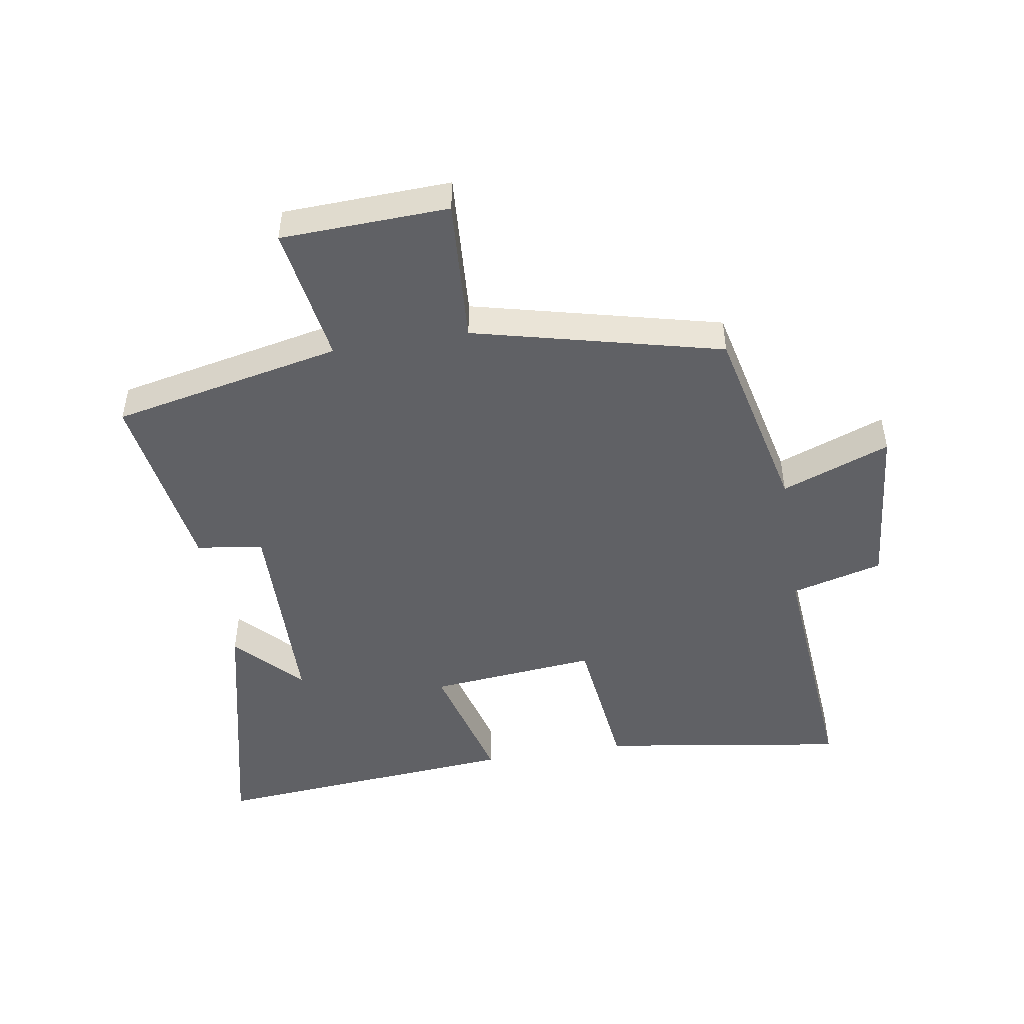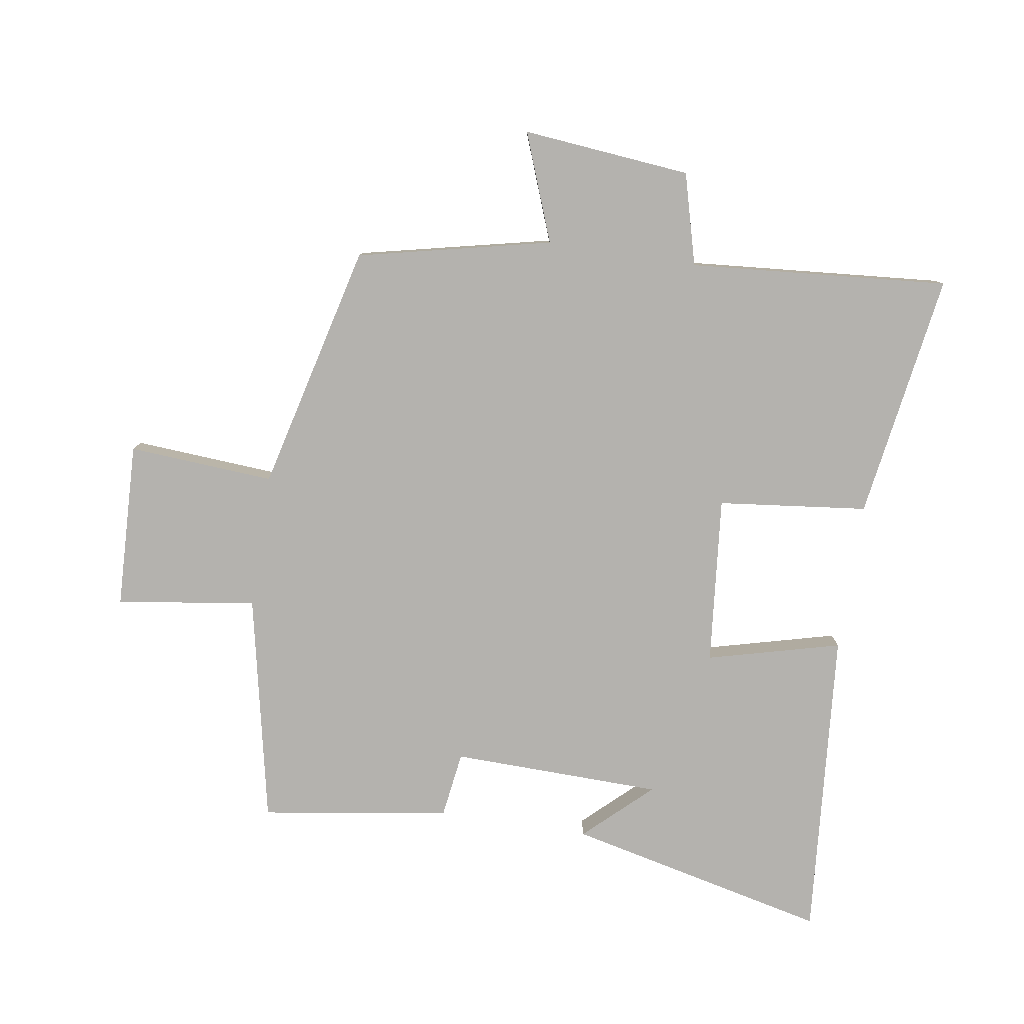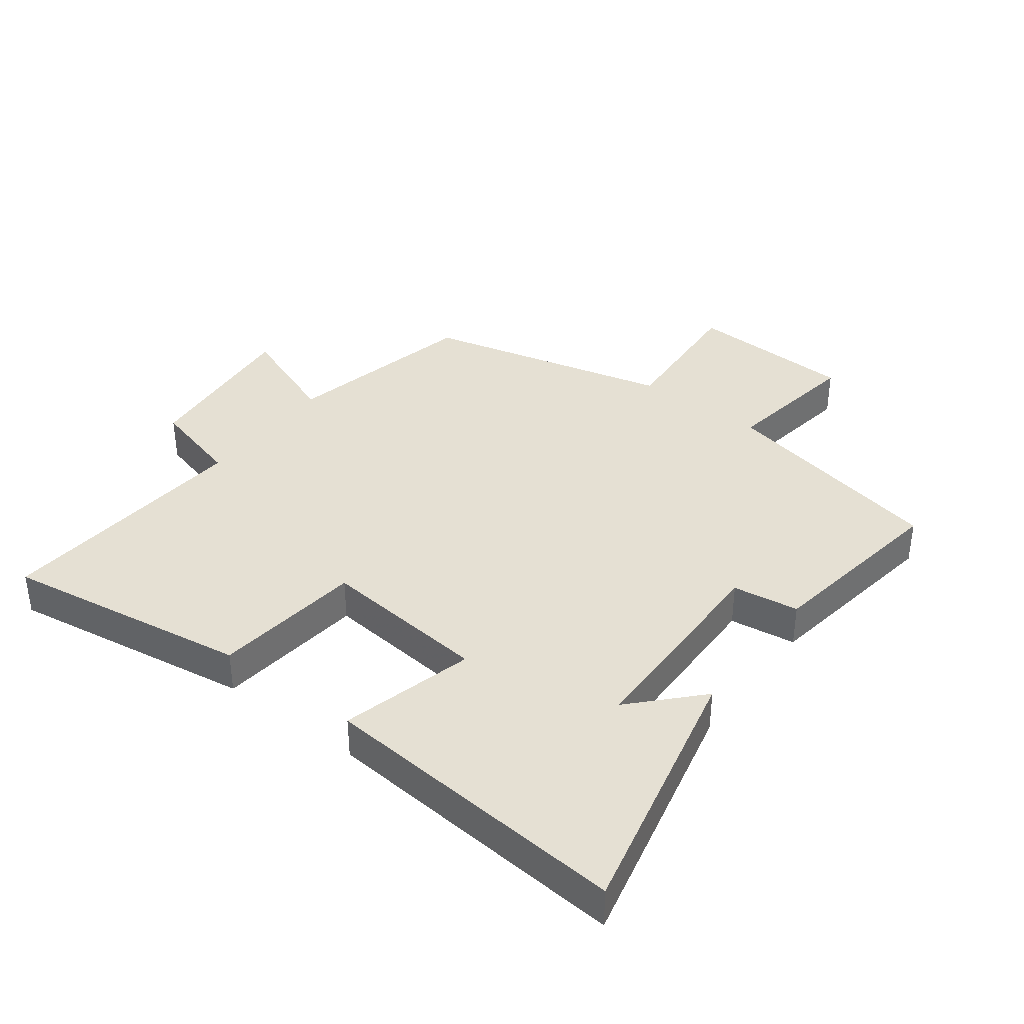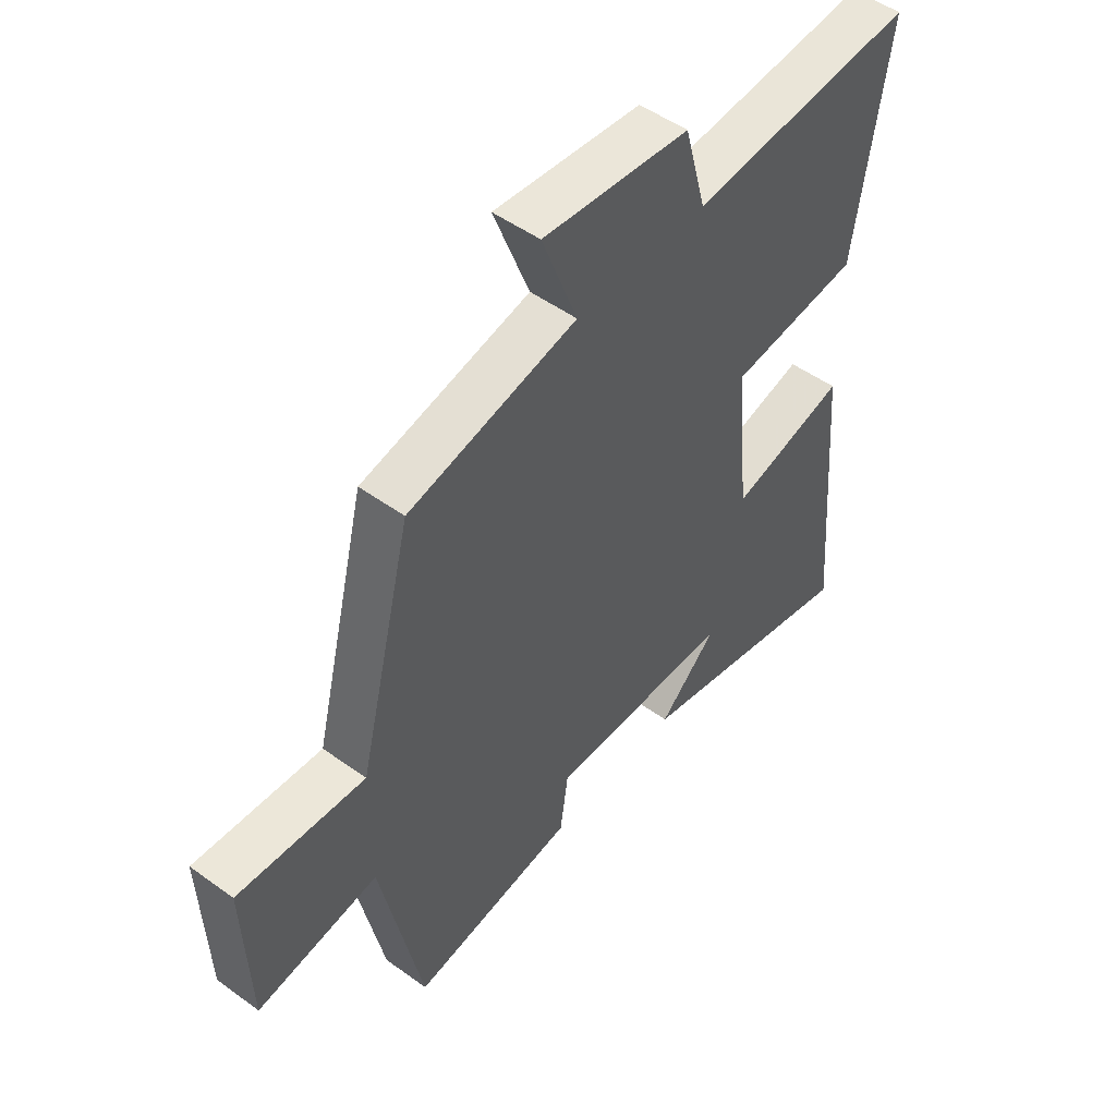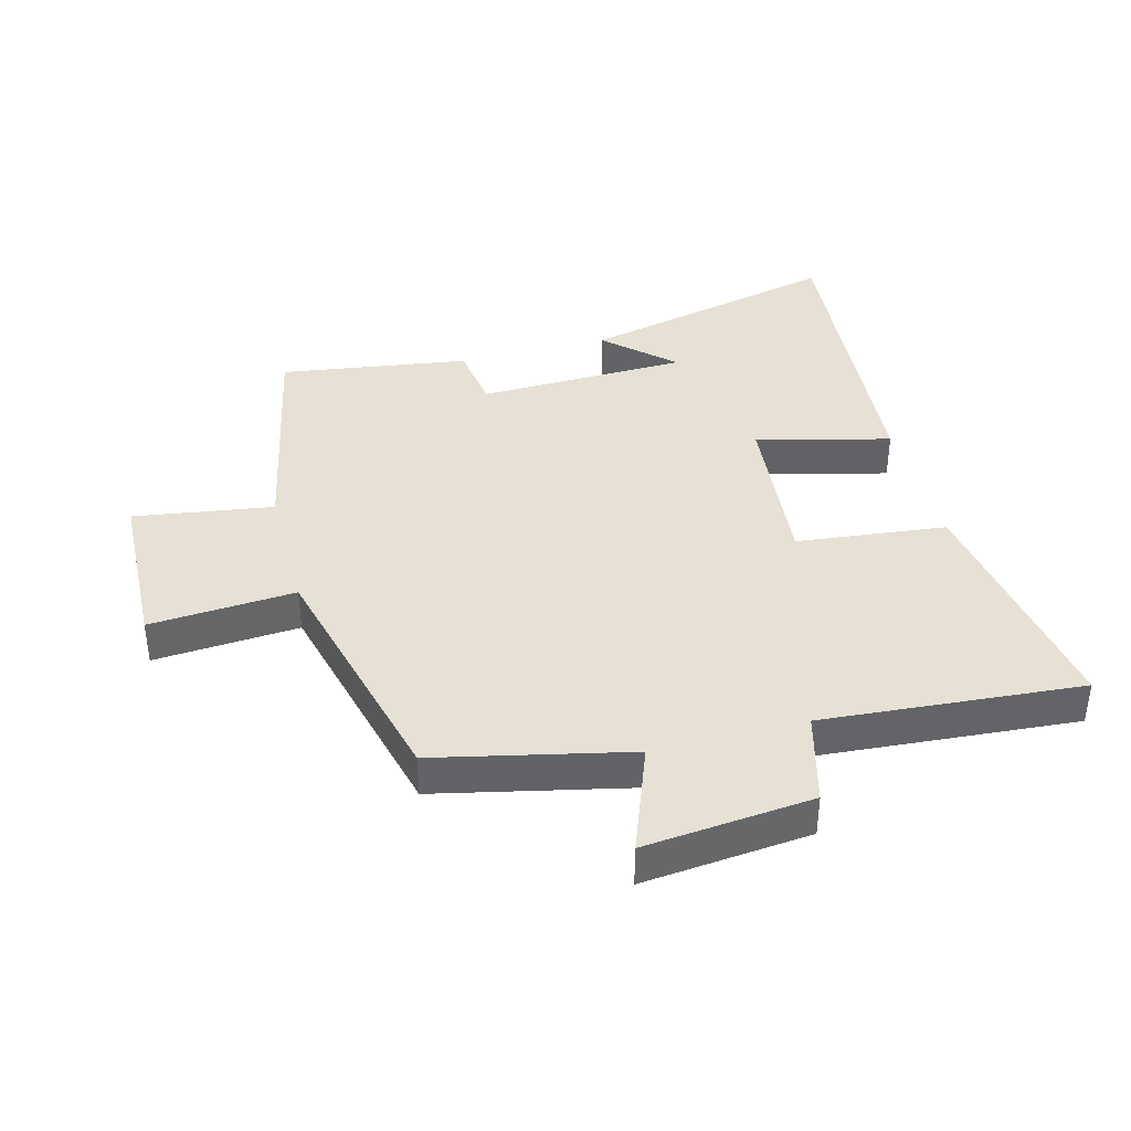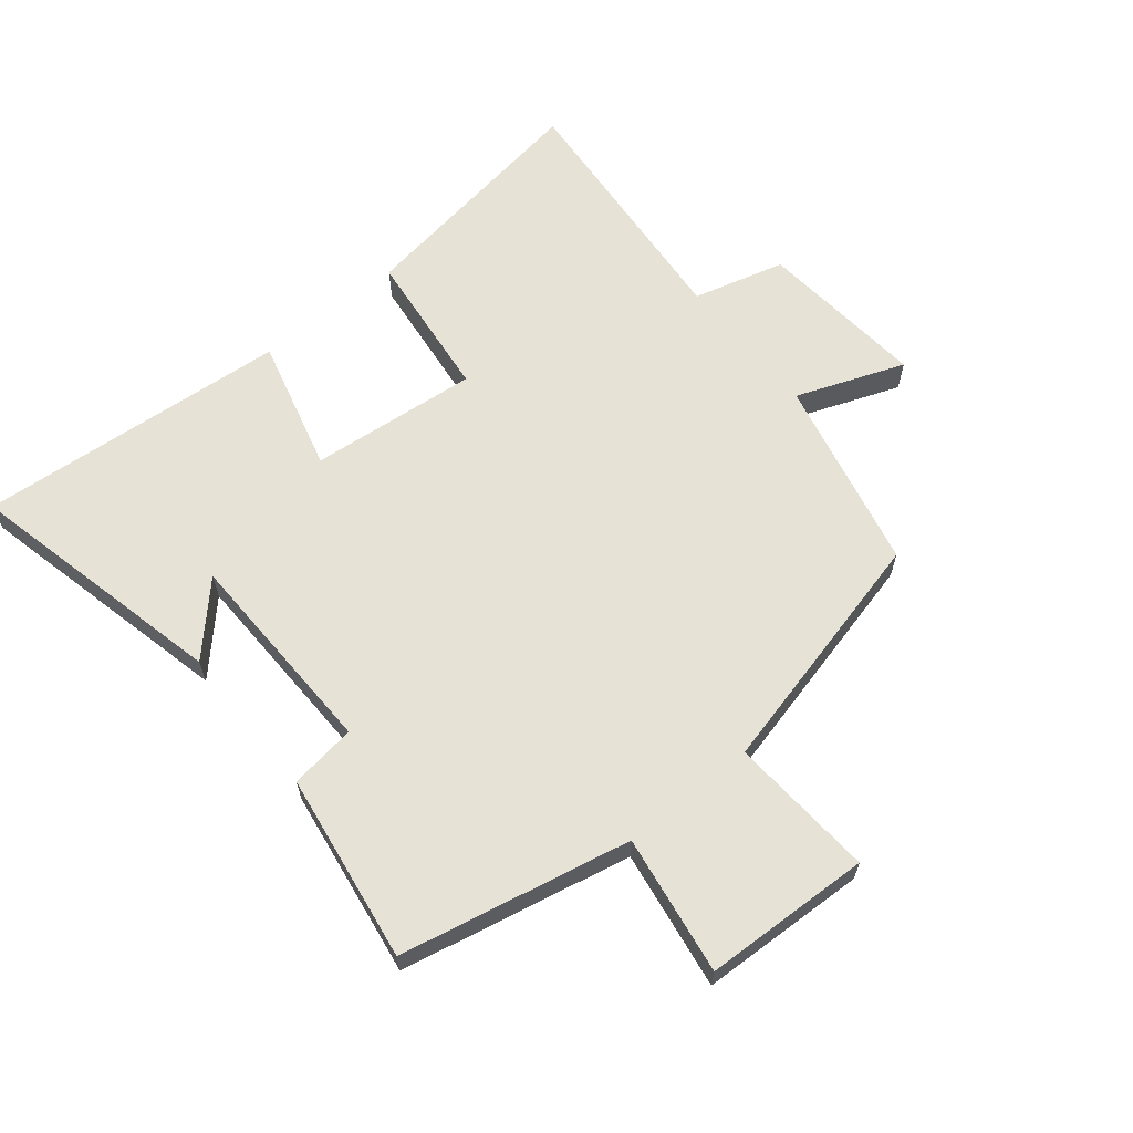
<metadata>
{"format":"obj","ext":"obj","renderer":"f3d","projection":"perspective","resolution":1024,"background":"white","views":[{"elev":-47.8,"azim":-80.6,"up":"+Y"},{"elev":-79.7,"azim":-8.8,"up":"+Y"},{"elev":37.9,"azim":127.2,"up":"+Y"},{"elev":50.0,"azim":-51.4,"up":"+Z"},{"elev":39.3,"azim":-14.9,"up":"+Y"},{"elev":63.4,"azim":-129.1,"up":"+Y"}]}
</metadata>
<code>
v 0.541 0.07 -0.597
v 0.123 0.07 -0.5
v 0.228 0.07 -0.402
v -0.108 0.07 -0.394
v -0.123 0.07 -0.5
v -0.424 0.07 -0.545
v -0.5 0.07 -0.179
v -0.722 0.07 -0.213
v -0.732 0.07 0.053
v -0.5 0.07 0.037
v -0.402 0.07 0.431
v -0.094 0.07 0.5
v -0.159 0.07 0.672
v 0.109 0.07 0.646
v 0.148 0.07 0.5
v 0.561 0.07 0.533
v 0.5 0.07 0.14
v 0.261 0.07 0.113
v 0.287 0.07 -0.155
v 0.5 0.07 -0.1
v 0.541 0 -0.597
v 0.123 0 -0.5
v 0.228 0 -0.402
v -0.108 0 -0.394
v -0.123 0 -0.5
v -0.424 0 -0.545
v -0.5 0 -0.179
v -0.722 0 -0.213
v -0.732 0 0.053
v -0.5 0 0.037
v -0.402 0 0.431
v -0.094 0 0.5
v -0.159 0 0.672
v 0.109 0 0.646
v 0.148 0 0.5
v 0.561 0 0.533
v 0.5 0 0.14
v 0.261 0 0.113
v 0.287 0 -0.155
v 0.5 0 -0.1
f 19 20 1
f 15 16 17 18
f 15 18 19
f 12 13 14 15
f 10 11 12 15
f 10 15 19
f 7 8 9 10
f 4 5 6 7
f 3 4 7 10
f 1 2 3
f 19 1 3
f 3 10 19
f 21 40 39
f 38 37 36 35
f 39 38 35
f 35 34 33 32
f 35 32 31 30
f 39 35 30
f 30 29 28 27
f 27 26 25 24
f 30 27 24 23
f 23 22 21
f 23 21 39
f 39 30 23
f 1 21 22 2
f 2 22 23 3
f 3 23 24 4
f 4 24 25 5
f 5 25 26 6
f 6 26 27 7
f 7 27 28 8
f 8 28 29 9
f 9 29 30 10
f 10 30 31 11
f 11 31 32 12
f 12 32 33 13
f 13 33 34 14
f 14 34 35 15
f 15 35 36 16
f 16 36 37 17
f 17 37 38 18
f 18 38 39 19
f 19 39 40 20
f 20 40 21 1

</code>
